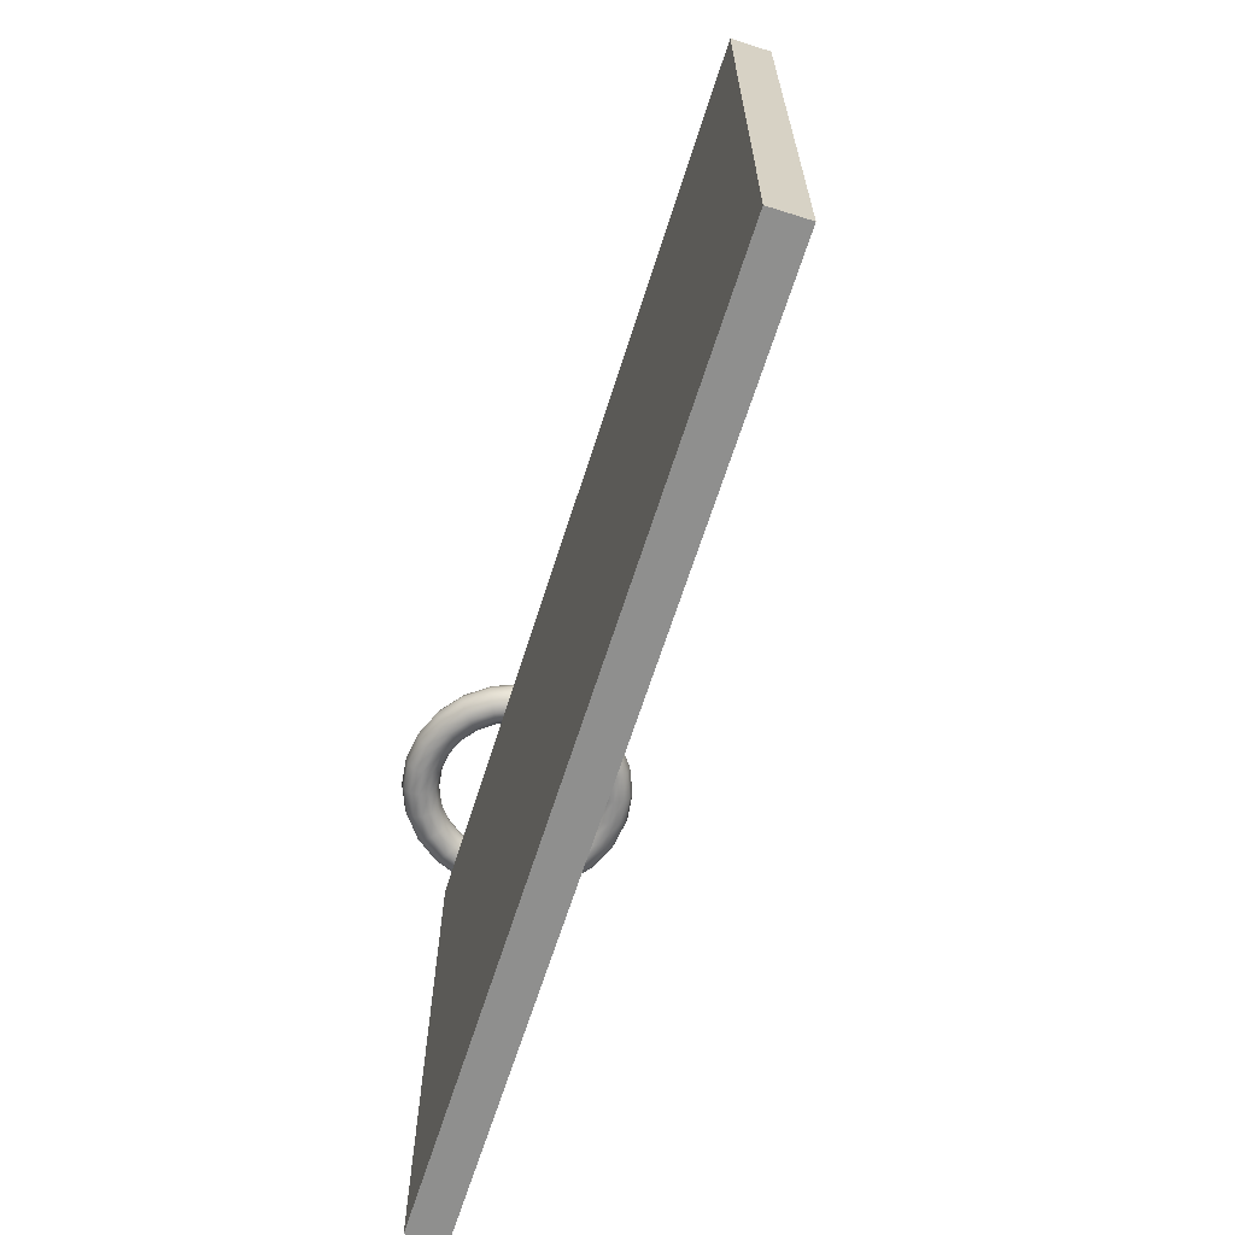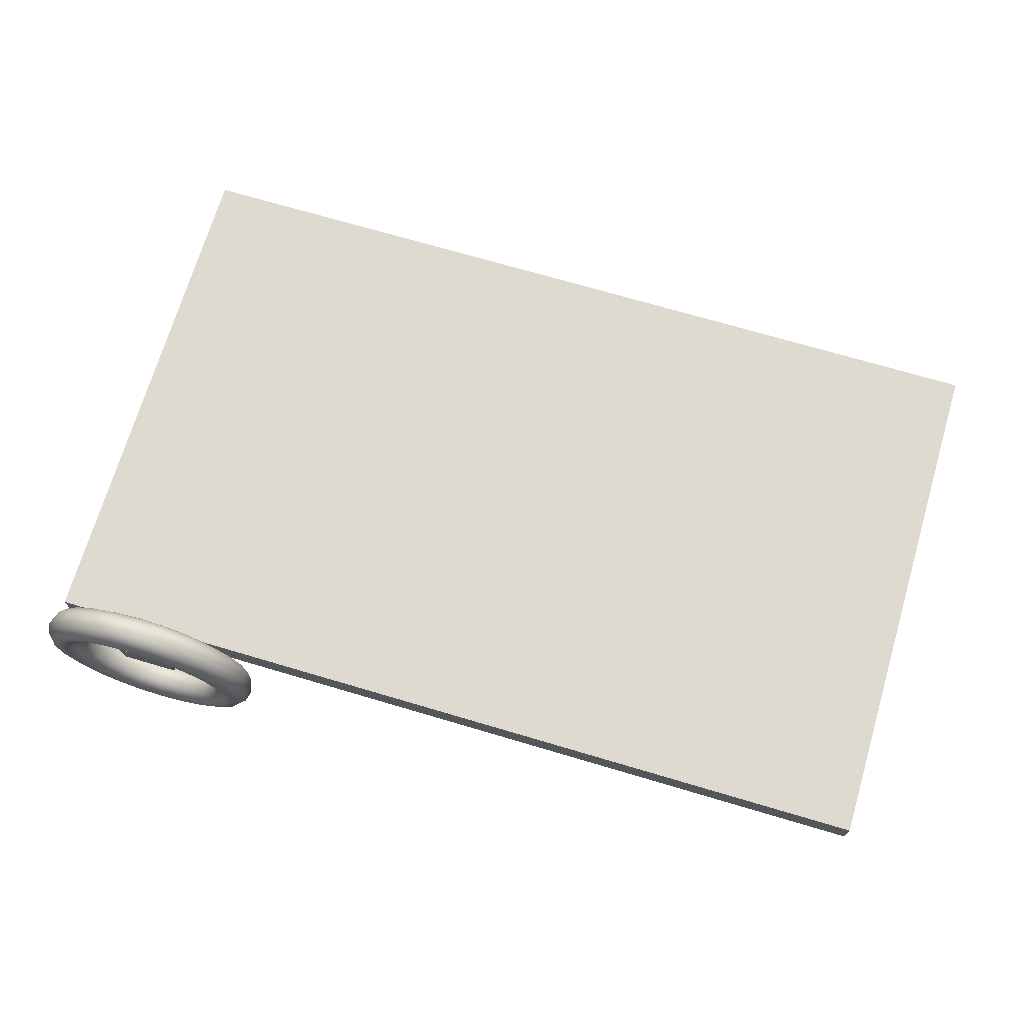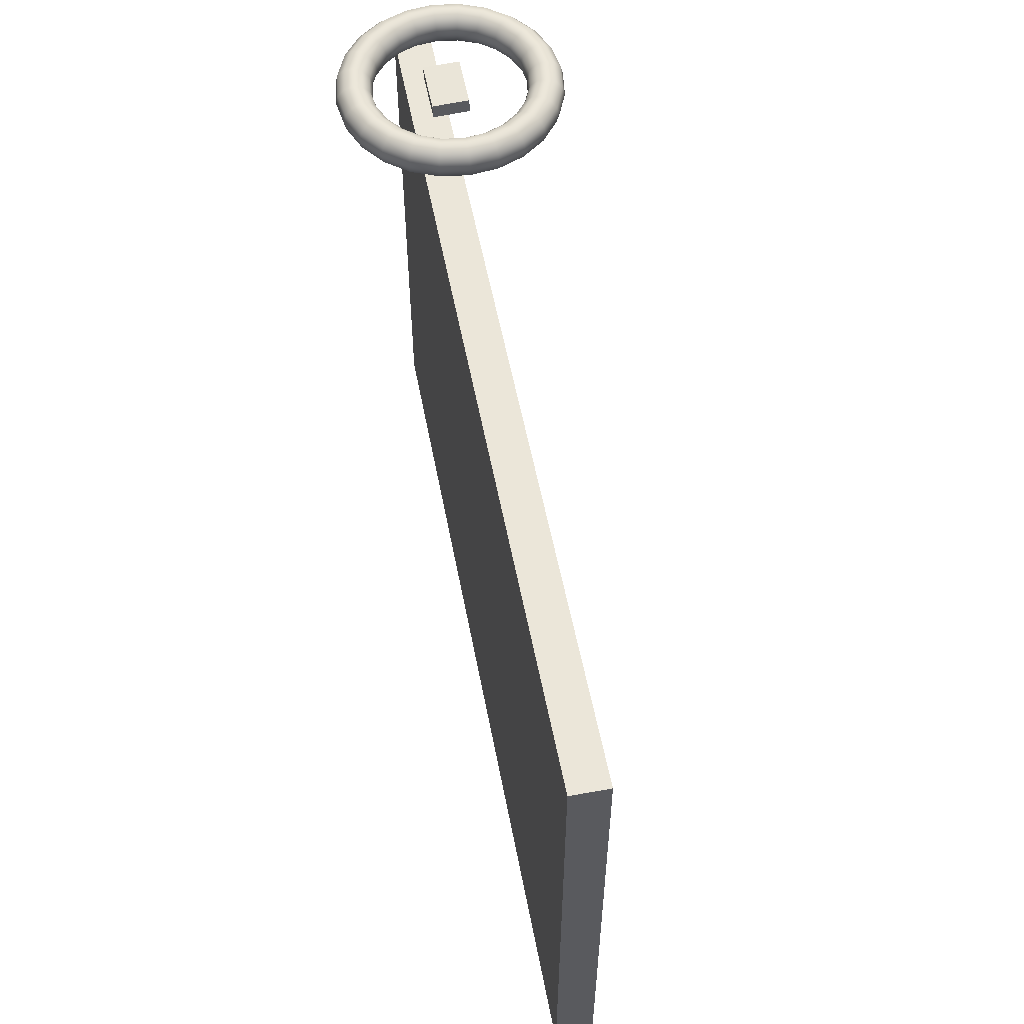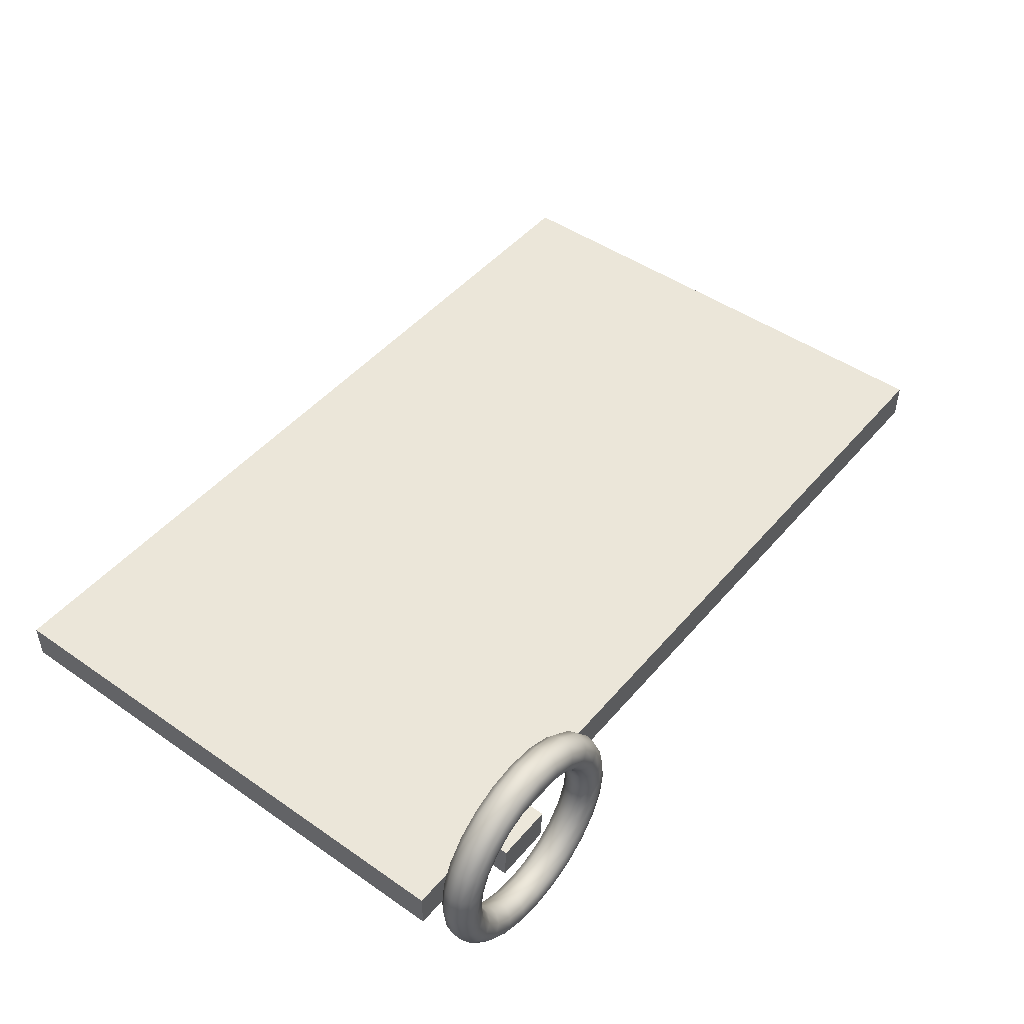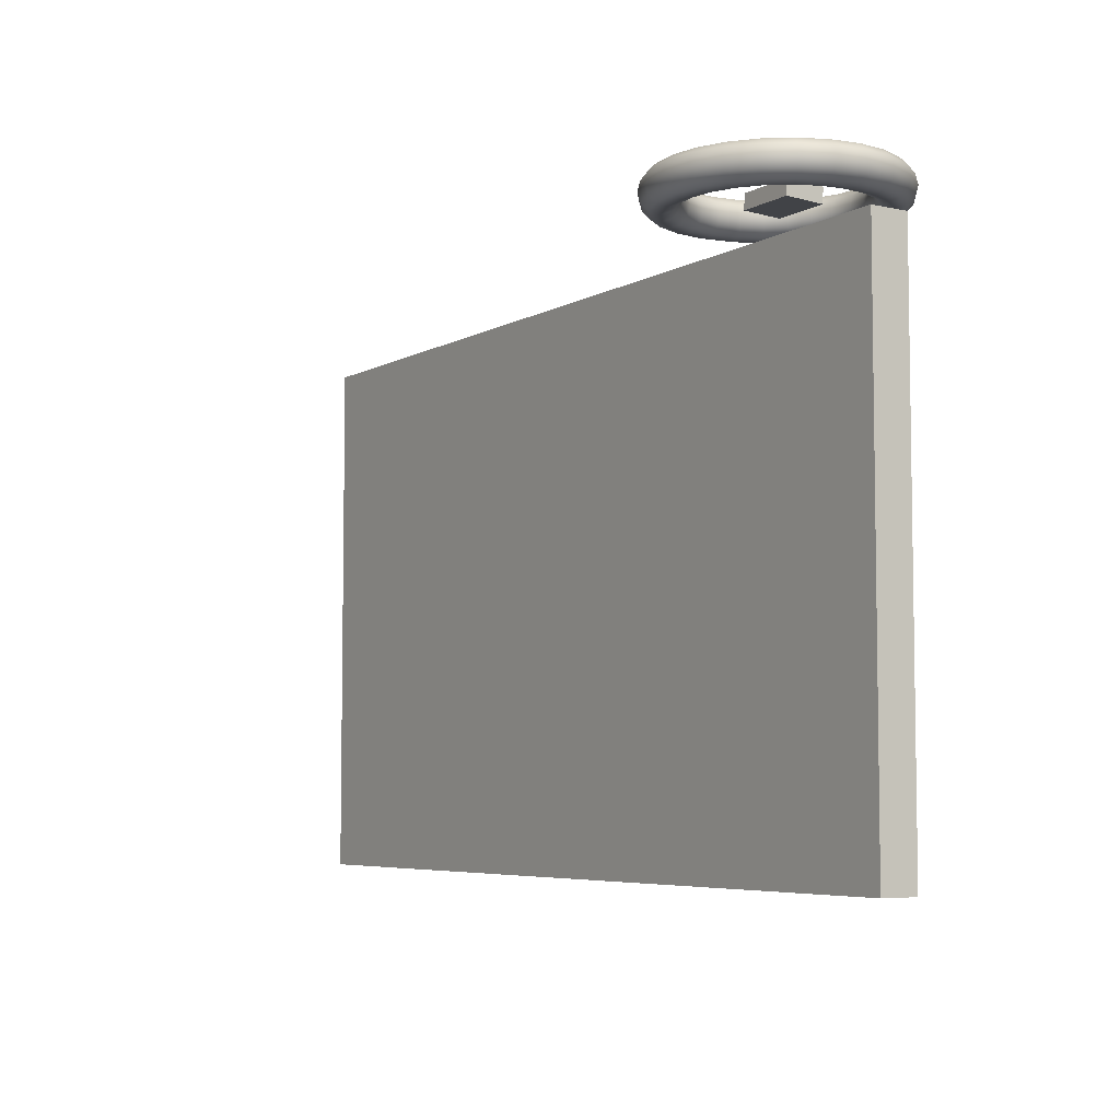
<metadata>
{"format":"obj","ext":"obj","renderer":"f3d","projection":"perspective","resolution":1024,"background":"white","views":[{"elev":-65.3,"azim":72.4,"up":"+Z"},{"elev":71.0,"azim":16.5,"up":"+Y"},{"elev":55.1,"azim":79.2,"up":"+Z"},{"elev":47.1,"azim":-51.9,"up":"+Y"},{"elev":-5.7,"azim":-122.6,"up":"+Z"}]}
</metadata>
<code>
v  -5.728 6.364 7.035
v  -5.728 6.293 7.3
v  -4.902 6.185 7.3
v  -4.884 6.252 7.036
v  -5.728 6.101 7.493
v  -4.952 5.999 7.494
v  -5.728 5.837 7.565
v  -5.021 5.744 7.565
v  -5.728 5.573 7.495
v  -5.089 5.489 7.495
v  -5.728 5.379 7.302
v  -5.139 5.301 7.302
v  -5.728 5.307 7.038
v  -5.157 5.232 7.038
v  -5.728 5.377 6.774
v  -5.139 5.3 6.774
v  -5.728 5.57 6.58
v  -5.089 5.486 6.58
v  -5.728 5.834 6.509
v  -5.021 5.741 6.509
v  -5.728 6.098 6.579
v  -4.952 5.996 6.579
v  -5.728 6.292 6.771
v  -4.902 6.183 6.772
v  -4.133 5.866 7.301
v  -4.098 5.927 7.037
v  -4.23 5.699 7.495
v  -4.362 5.471 7.566
v  -4.494 5.242 7.496
v  -4.59 5.074 7.303
v  -4.626 5.012 7.039
v  -4.59 5.073 6.775
v  -4.494 5.239 6.581
v  -4.362 5.468 6.51
v  -4.23 5.697 6.58
v  -4.133 5.865 6.773
v  -3.473 5.359 7.302
v  -3.422 5.409 7.038
v  -3.609 5.223 7.496
v  -3.796 5.037 7.567
v  -3.983 4.85 7.497
v  -4.119 4.713 7.304
v  -4.169 4.662 7.04
v  -4.119 4.711 6.776
v  -3.983 4.847 6.582
v  -3.796 5.034 6.511
v  -3.609 5.221 6.581
v  -3.473 5.358 6.774
v  -2.966 4.699 7.304
v  -2.904 4.733 7.04
v  -3.133 4.603 7.498
v  -3.362 4.471 7.569
v  -3.59 4.338 7.498
v  -3.758 4.241 7.305
v  -3.819 4.205 7.041
v  -3.758 4.24 6.777
v  -3.59 4.336 6.584
v  -3.362 4.468 6.513
v  -3.133 4.6 6.583
v  -2.966 4.697 6.776
v  -2.647 3.929 7.306
v  -2.579 3.947 7.042
v  -2.834 3.88 7.5
v  -3.089 3.812 7.571
v  -3.344 3.743 7.5
v  -3.53 3.693 7.307
v  -3.599 3.674 7.043
v  -3.53 3.691 6.779
v  -3.344 3.741 6.585
v  -3.089 3.809 6.514
v  -2.834 3.877 6.585
v  -2.647 3.928 6.778
v  -2.538 3.104 7.309
v  -2.467 3.103 7.045
v  -2.732 3.104 7.502
v  -2.996 3.105 7.573
v  -3.26 3.104 7.502
v  -3.453 3.104 7.309
v  -3.524 3.103 7.045
v  -3.453 3.102 6.78
v  -3.26 3.102 6.587
v  -2.996 3.102 6.516
v  -2.732 3.102 6.587
v  -2.538 3.102 6.78
v  -2.647 2.278 7.311
v  -2.579 2.259 7.047
v  -2.834 2.329 7.504
v  -3.089 2.397 7.575
v  -3.344 2.466 7.504
v  -3.53 2.515 7.31
v  -3.599 2.533 7.046
v  -3.53 2.514 6.782
v  -3.344 2.463 6.589
v  -3.089 2.394 6.518
v  -2.834 2.326 6.589
v  -2.647 2.277 6.783
v  -2.966 1.509 7.313
v  -2.904 1.473 7.049
v  -3.133 1.606 7.506
v  -3.362 1.738 7.577
v  -3.59 1.87 7.505
v  -3.758 1.966 7.312
v  -3.819 2.001 7.048
v  -3.758 1.965 6.784
v  -3.59 1.868 6.591
v  -3.362 1.736 6.52
v  -3.133 1.604 6.591
v  -2.966 1.508 6.785
v  -3.473 0.8484 7.315
v  -3.422 0.7976 7.051
v  -3.609 0.9856 7.508
v  -3.796 1.173 7.578
v  -3.983 1.359 7.507
v  -4.119 1.495 7.313
v  -4.169 1.544 7.049
v  -4.119 1.494 6.785
v  -3.983 1.357 6.592
v  -3.796 1.17 6.522
v  -3.609 0.9831 6.593
v  -3.473 0.8469 6.787
v  -4.133 0.3415 7.316
v  -4.098 0.2795 7.053
v  -4.23 0.5095 7.509
v  -4.362 0.7383 7.579
v  -4.494 0.9668 7.508
v  -4.59 1.134 7.314
v  -4.626 1.194 7.05
v  -4.59 1.132 6.786
v  -4.494 0.9642 6.593
v  -4.362 0.7354 6.523
v  -4.23 0.5069 6.595
v  -4.133 0.34 6.788
v  -4.902 0.0229 7.317
v  -4.884 -0.0462 7.053
v  -4.952 0.2101 7.51
v  -5.021 0.4654 7.58
v  -5.089 0.7202 7.509
v  -5.139 0.9064 7.315
v  -5.157 0.974 7.051
v  -5.139 0.9049 6.787
v  -5.089 0.7176 6.594
v  -5.021 0.4624 6.524
v  -4.952 0.2075 6.595
v  -4.902 0.0214 6.789
v  -5.728 -0.0858 7.318
v  -5.728 -0.1573 7.054
v  -5.728 0.108 7.51
v  -5.728 0.3723 7.58
v  -5.728 0.6361 7.509
v  -5.728 0.8289 7.315
v  -5.728 0.8989 7.051
v  -5.728 0.8274 6.787
v  -5.728 0.6335 6.594
v  -5.728 0.3693 6.524
v  -5.728 0.1054 6.596
v  -5.728 -0.0873 6.79
v  -6.553 0.0229 7.317
v  -6.572 -0.0462 7.053
v  -6.503 0.2101 7.51
v  -6.435 0.4654 7.58
v  -6.367 0.7202 7.509
v  -6.317 0.9064 7.315
v  -6.298 0.974 7.051
v  -6.317 0.9049 6.787
v  -6.367 0.7176 6.594
v  -6.435 0.4624 6.524
v  -6.503 0.2075 6.595
v  -6.553 0.0214 6.789
v  -7.323 0.3415 7.316
v  -7.358 0.2795 7.053
v  -7.226 0.5095 7.509
v  -7.094 0.7383 7.579
v  -6.962 0.9668 7.508
v  -6.865 1.134 7.314
v  -6.83 1.194 7.05
v  -6.865 1.132 6.786
v  -6.962 0.9642 6.593
v  -7.094 0.7354 6.523
v  -7.226 0.5069 6.595
v  -7.323 0.34 6.788
v  -7.983 0.8484 7.315
v  -8.033 0.7976 7.051
v  -7.847 0.9856 7.508
v  -7.66 1.173 7.578
v  -7.473 1.359 7.507
v  -7.337 1.495 7.313
v  -7.287 1.544 7.049
v  -7.337 1.494 6.785
v  -7.473 1.357 6.592
v  -7.66 1.17 6.522
v  -7.847 0.9831 6.593
v  -7.983 0.8469 6.787
v  -8.49 1.509 7.313
v  -8.552 1.473 7.049
v  -8.323 1.606 7.506
v  -8.094 1.738 7.577
v  -7.866 1.87 7.505
v  -7.698 1.966 7.312
v  -7.637 2.001 7.048
v  -7.698 1.965 6.784
v  -7.866 1.868 6.591
v  -8.094 1.736 6.52
v  -8.323 1.604 6.591
v  -8.49 1.508 6.785
v  -8.809 2.278 7.311
v  -8.877 2.259 7.047
v  -8.622 2.329 7.504
v  -8.367 2.397 7.575
v  -8.112 2.466 7.504
v  -7.925 2.515 7.31
v  -7.857 2.533 7.046
v  -7.925 2.514 6.782
v  -8.112 2.463 6.589
v  -8.367 2.394 6.518
v  -8.622 2.326 6.589
v  -8.809 2.277 6.783
v  -8.918 3.104 7.309
v  -8.988 3.103 7.045
v  -8.724 3.104 7.502
v  -8.46 3.105 7.573
v  -8.196 3.104 7.502
v  -8.003 3.104 7.309
v  -7.932 3.103 7.045
v  -8.003 3.102 6.78
v  -8.196 3.102 6.587
v  -8.46 3.102 6.516
v  -8.724 3.102 6.587
v  -8.918 3.102 6.78
v  -8.809 3.929 7.306
v  -8.877 3.947 7.042
v  -8.622 3.88 7.5
v  -8.367 3.812 7.571
v  -8.112 3.743 7.5
v  -7.925 3.693 7.307
v  -7.857 3.674 7.043
v  -7.925 3.691 6.779
v  -8.112 3.741 6.585
v  -8.367 3.809 6.514
v  -8.622 3.877 6.585
v  -8.809 3.928 6.778
v  -8.49 4.699 7.304
v  -8.552 4.733 7.04
v  -8.323 4.603 7.498
v  -8.094 4.471 7.569
v  -7.866 4.338 7.498
v  -7.698 4.241 7.305
v  -7.637 4.205 7.041
v  -7.698 4.24 6.777
v  -7.866 4.336 6.584
v  -8.094 4.468 6.513
v  -8.323 4.6 6.583
v  -8.49 4.697 6.776
v  -7.983 5.359 7.302
v  -8.033 5.409 7.038
v  -7.847 5.223 7.496
v  -7.66 5.037 7.567
v  -7.473 4.85 7.497
v  -7.337 4.713 7.304
v  -7.287 4.662 7.04
v  -7.337 4.711 6.776
v  -7.473 4.847 6.582
v  -7.66 5.034 6.511
v  -7.847 5.221 6.581
v  -7.983 5.358 6.774
v  -7.323 5.866 7.301
v  -7.358 5.927 7.037
v  -7.226 5.699 7.495
v  -7.094 5.471 7.566
v  -6.962 5.242 7.496
v  -6.865 5.074 7.303
v  -6.83 5.012 7.039
v  -6.865 5.073 6.775
v  -6.962 5.239 6.581
v  -7.094 5.468 6.51
v  -7.226 5.697 6.58
v  -7.323 5.865 6.773
v  -6.553 6.185 7.3
v  -6.572 6.252 7.036
v  -6.503 5.999 7.494
v  -6.435 5.744 7.565
v  -6.367 5.489 7.495
v  -6.317 5.301 7.302
v  -6.298 5.232 7.038
v  -6.317 5.3 6.774
v  -6.367 5.486 6.58
v  -6.435 5.741 6.509
v  -6.503 5.996 6.579
v  -6.553 6.183 6.772
g l_f_tire_002
f 1 2 3 4
f 2 5 6 3
f 5 7 8 6
f 7 9 10 8
f 9 11 12 10
f 11 13 14 12
f 13 15 16 14
f 15 17 18 16
f 17 19 20 18
f 19 21 22 20
f 21 23 24 22
f 23 1 4 24
f 4 3 25 26
f 3 6 27 25
f 6 8 28 27
f 8 10 29 28
f 10 12 30 29
f 12 14 31 30
f 14 16 32 31
f 16 18 33 32
f 18 20 34 33
f 20 22 35 34
f 22 24 36 35
f 24 4 26 36
f 26 25 37 38
f 25 27 39 37
f 27 28 40 39
f 28 29 41 40
f 29 30 42 41
f 30 31 43 42
f 31 32 44 43
f 32 33 45 44
f 33 34 46 45
f 34 35 47 46
f 35 36 48 47
f 36 26 38 48
f 38 37 49 50
f 37 39 51 49
f 39 40 52 51
f 40 41 53 52
f 41 42 54 53
f 42 43 55 54
f 43 44 56 55
f 44 45 57 56
f 45 46 58 57
f 46 47 59 58
f 47 48 60 59
f 48 38 50 60
f 50 49 61 62
f 49 51 63 61
f 51 52 64 63
f 52 53 65 64
f 53 54 66 65
f 54 55 67 66
f 55 56 68 67
f 56 57 69 68
f 57 58 70 69
f 58 59 71 70
f 59 60 72 71
f 60 50 62 72
f 62 61 73 74
f 61 63 75 73
f 63 64 76 75
f 64 65 77 76
f 65 66 78 77
f 66 67 79 78
f 67 68 80 79
f 68 69 81 80
f 69 70 82 81
f 70 71 83 82
f 71 72 84 83
f 72 62 74 84
f 74 73 85 86
f 73 75 87 85
f 75 76 88 87
f 76 77 89 88
f 77 78 90 89
f 78 79 91 90
f 79 80 92 91
f 80 81 93 92
f 81 82 94 93
f 82 83 95 94
f 83 84 96 95
f 84 74 86 96
f 86 85 97 98
f 85 87 99 97
f 87 88 100 99
f 88 89 101 100
f 89 90 102 101
f 90 91 103 102
f 91 92 104 103
f 92 93 105 104
f 93 94 106 105
f 94 95 107 106
f 95 96 108 107
f 96 86 98 108
f 98 97 109 110
f 97 99 111 109
f 99 100 112 111
f 100 101 113 112
f 101 102 114 113
f 102 103 115 114
f 103 104 116 115
f 104 105 117 116
f 105 106 118 117
f 106 107 119 118
f 107 108 120 119
f 108 98 110 120
f 110 109 121 122
f 109 111 123 121
f 111 112 124 123
f 112 113 125 124
f 113 114 126 125
f 114 115 127 126
f 115 116 128 127
f 116 117 129 128
f 117 118 130 129
f 118 119 131 130
f 119 120 132 131
f 120 110 122 132
f 122 121 133 134
f 121 123 135 133
f 123 124 136 135
f 124 125 137 136
f 125 126 138 137
f 126 127 139 138
f 127 128 140 139
f 128 129 141 140
f 129 130 142 141
f 130 131 143 142
f 131 132 144 143
f 132 122 134 144
f 134 133 145 146
f 133 135 147 145
f 135 136 148 147
f 136 137 149 148
f 137 138 150 149
f 138 139 151 150
f 139 140 152 151
f 140 141 153 152
f 141 142 154 153
f 142 143 155 154
f 143 144 156 155
f 144 134 146 156
f 146 145 157 158
f 145 147 159 157
f 147 148 160 159
f 148 149 161 160
f 149 150 162 161
f 150 151 163 162
f 151 152 164 163
f 152 153 165 164
f 153 154 166 165
f 154 155 167 166
f 155 156 168 167
f 156 146 158 168
f 158 157 169 170
f 157 159 171 169
f 159 160 172 171
f 160 161 173 172
f 161 162 174 173
f 162 163 175 174
f 163 164 176 175
f 164 165 177 176
f 165 166 178 177
f 166 167 179 178
f 167 168 180 179
f 168 158 170 180
f 170 169 181 182
f 169 171 183 181
f 171 172 184 183
f 172 173 185 184
f 173 174 186 185
f 174 175 187 186
f 175 176 188 187
f 176 177 189 188
f 177 178 190 189
f 178 179 191 190
f 179 180 192 191
f 180 170 182 192
f 182 181 193 194
f 181 183 195 193
f 183 184 196 195
f 184 185 197 196
f 185 186 198 197
f 186 187 199 198
f 187 188 200 199
f 188 189 201 200
f 189 190 202 201
f 190 191 203 202
f 191 192 204 203
f 192 182 194 204
f 194 193 205 206
f 193 195 207 205
f 195 196 208 207
f 196 197 209 208
f 197 198 210 209
f 198 199 211 210
f 199 200 212 211
f 200 201 213 212
f 201 202 214 213
f 202 203 215 214
f 203 204 216 215
f 204 194 206 216
f 206 205 217 218
f 205 207 219 217
f 207 208 220 219
f 208 209 221 220
f 209 210 222 221
f 210 211 223 222
f 211 212 224 223
f 212 213 225 224
f 213 214 226 225
f 214 215 227 226
f 215 216 228 227
f 216 206 218 228
f 218 217 229 230
f 217 219 231 229
f 219 220 232 231
f 220 221 233 232
f 221 222 234 233
f 222 223 235 234
f 223 224 236 235
f 224 225 237 236
f 225 226 238 237
f 226 227 239 238
f 227 228 240 239
f 228 218 230 240
f 230 229 241 242
f 229 231 243 241
f 231 232 244 243
f 232 233 245 244
f 233 234 246 245
f 234 235 247 246
f 235 236 248 247
f 236 237 249 248
f 237 238 250 249
f 238 239 251 250
f 239 240 252 251
f 240 230 242 252
f 242 241 253 254
f 241 243 255 253
f 243 244 256 255
f 244 245 257 256
f 245 246 258 257
f 246 247 259 258
f 247 248 260 259
f 248 249 261 260
f 249 250 262 261
f 250 251 263 262
f 251 252 264 263
f 252 242 254 264
f 254 253 265 266
f 253 255 267 265
f 255 256 268 267
f 256 257 269 268
f 257 258 270 269
f 258 259 271 270
f 259 260 272 271
f 260 261 273 272
f 261 262 274 273
f 262 263 275 274
f 263 264 276 275
f 264 254 266 276
f 266 265 277 278
f 265 267 279 277
f 267 268 280 279
f 268 269 281 280
f 269 270 282 281
f 270 271 283 282
f 271 272 284 283
f 272 273 285 284
f 273 274 286 285
f 274 275 287 286
f 275 276 288 287
f 276 266 278 288
f 278 277 2 1
f 277 279 5 2
f 279 280 7 5
f 280 281 9 7
f 281 282 11 9
f 282 283 13 11
f 283 284 15 13
f 284 285 17 15
f 285 286 19 17
f 286 287 21 19
f 287 288 23 21
f 288 278 1 23
v  -6.658 2.502 6.663
v  -6.658 3.556 6.714
v  -5.06 3.556 6.714
v  -5.06 2.502 6.663
v  -6.658 2.482 7.079
v  -5.06 2.482 7.079
v  -5.06 3.536 7.129
v  -6.658 3.536 7.129
g l_f_tire_001
f 289 290 291 292
f 293 294 295 296
f 289 292 294 293
f 292 291 295 294
f 291 290 296 295
f 290 289 293 296
v  -8.97 1.974 6.075
v  -8.97 1.974 -9.068
v  16.26 1.974 -9.068
v  16.26 1.974 6.075
v  -8.97 3.032 6.075
v  16.26 3.032 6.075
v  16.26 3.032 -9.068
v  -8.97 3.032 -9.068
g floor_001
f 297 298 299 300
f 301 302 303 304
f 297 300 302 301
f 300 299 303 302
f 299 298 304 303
f 298 297 301 304

</code>
